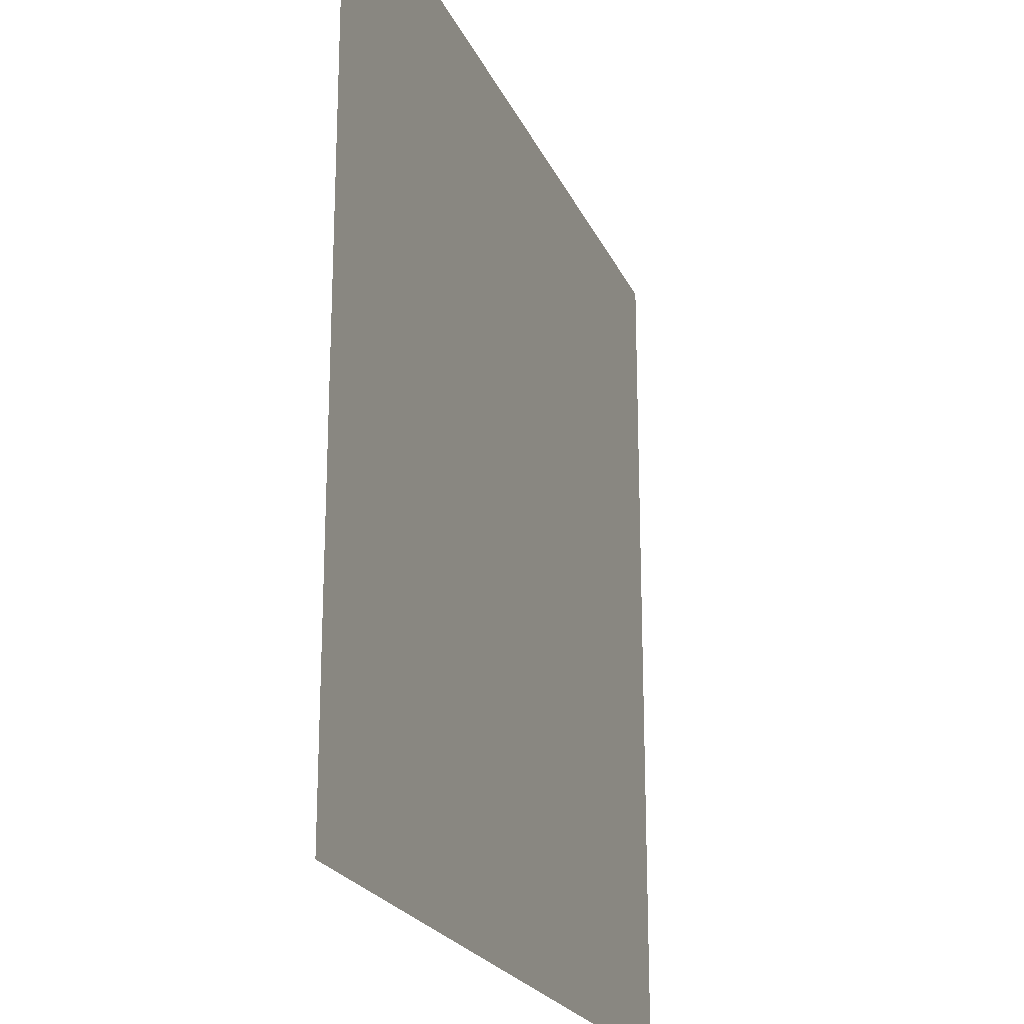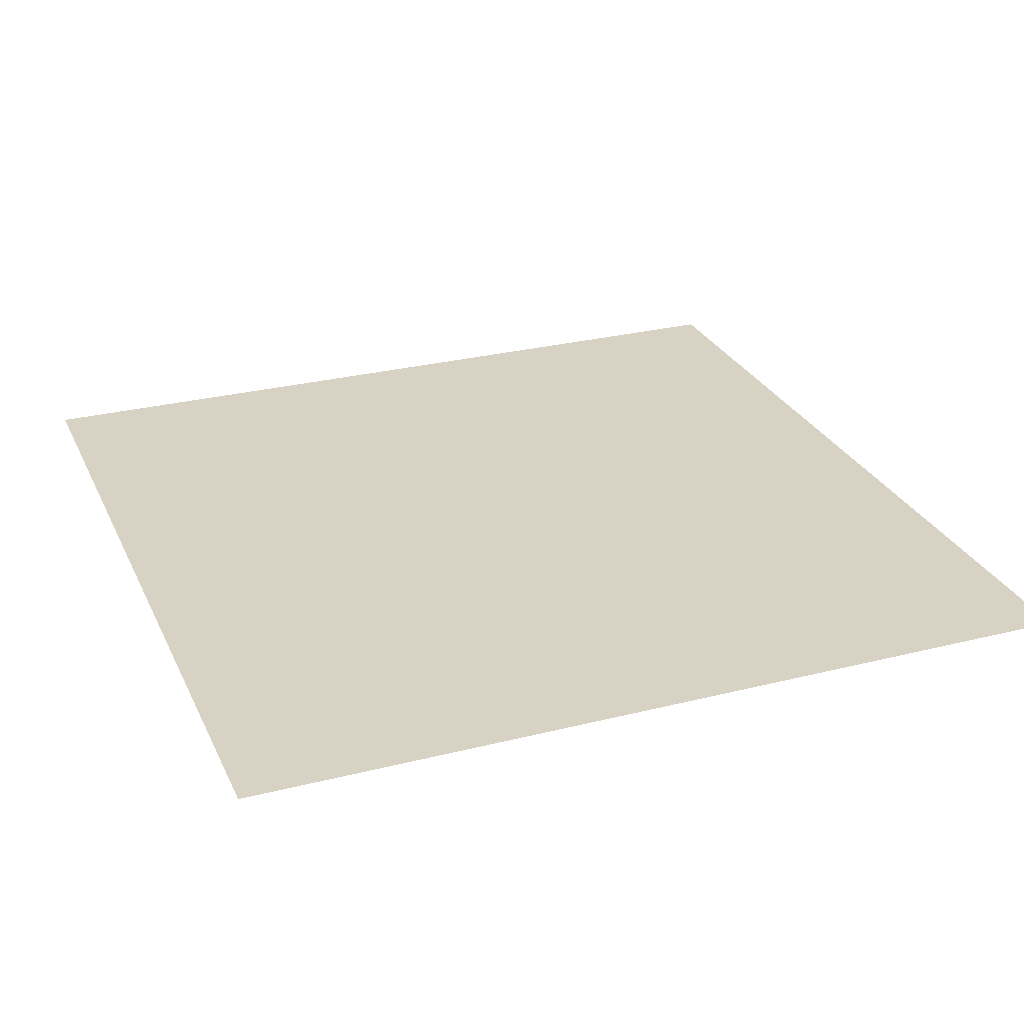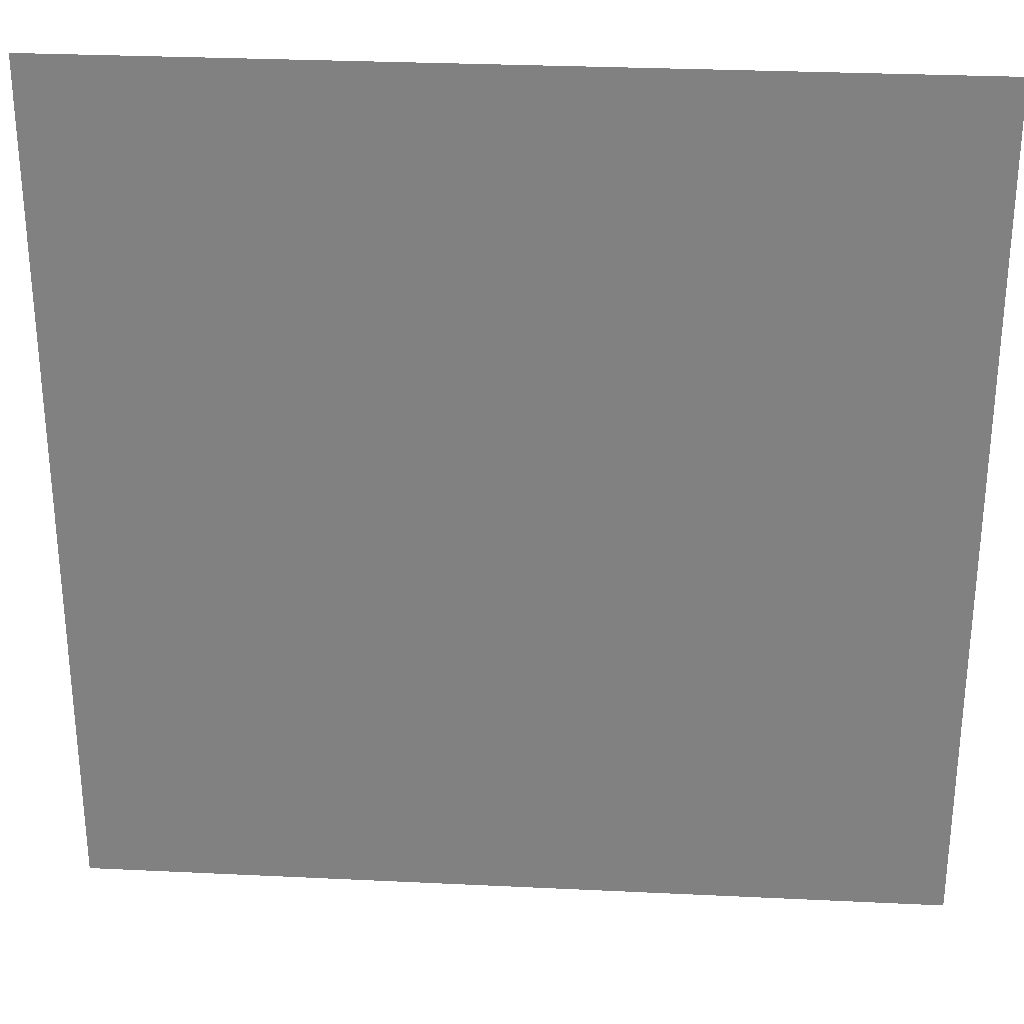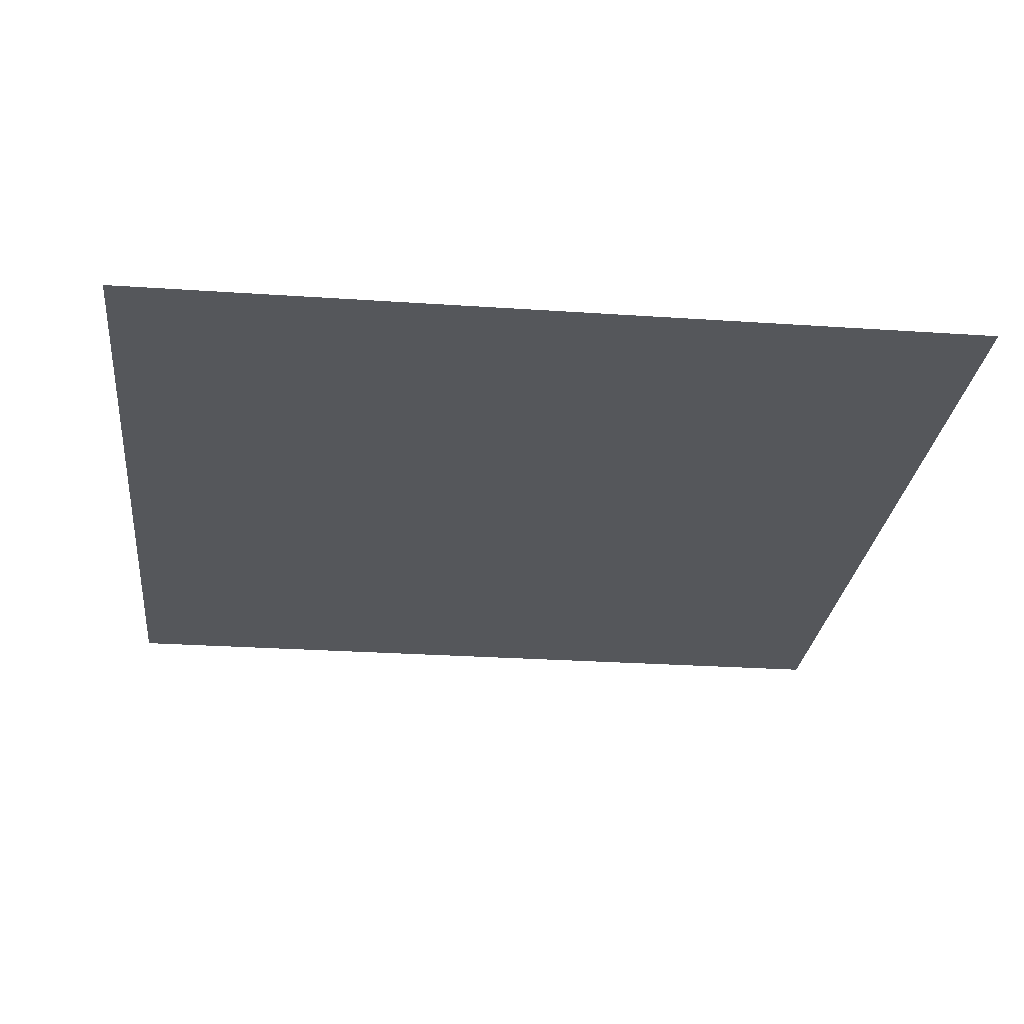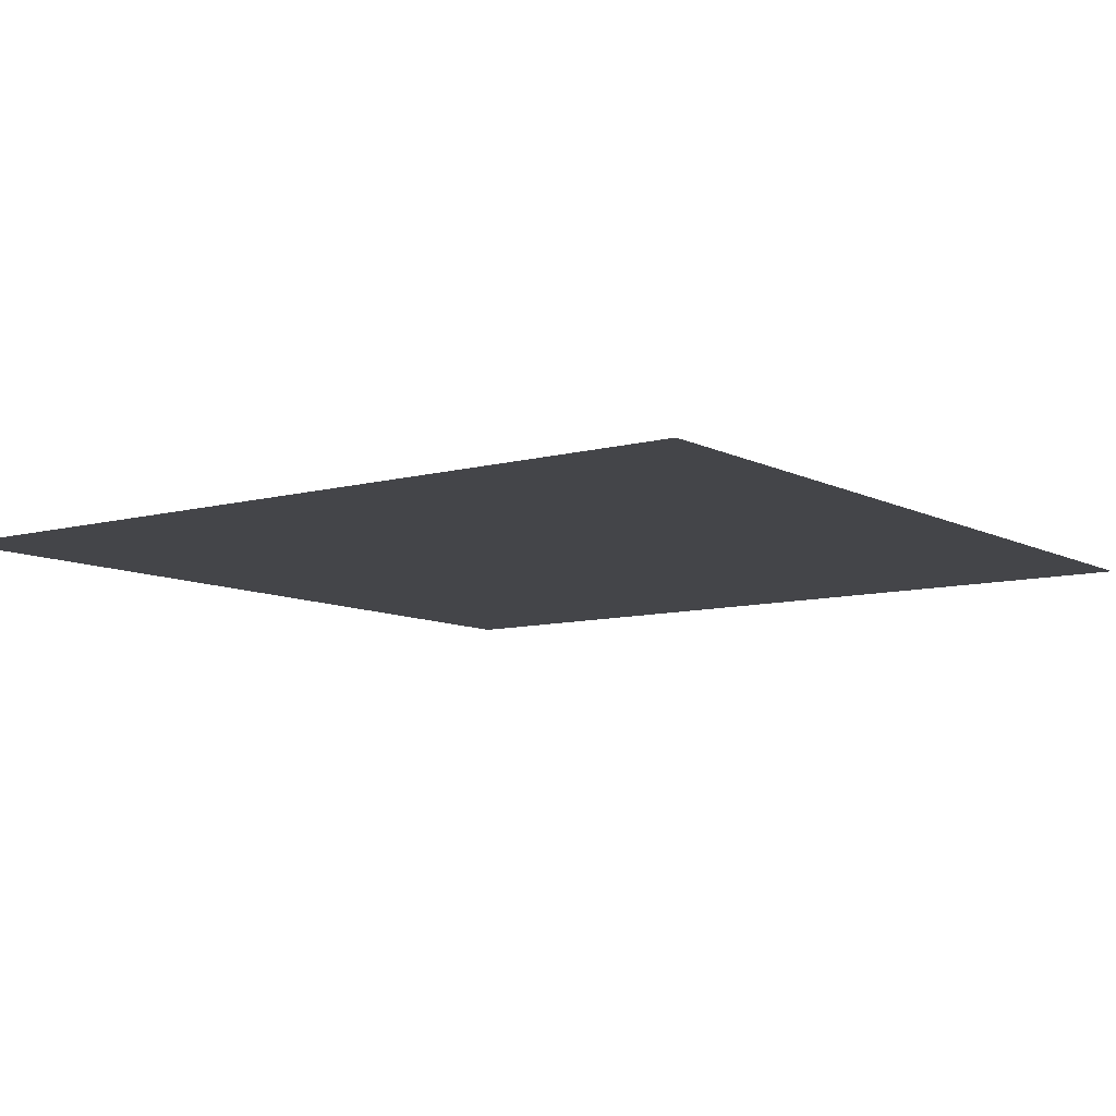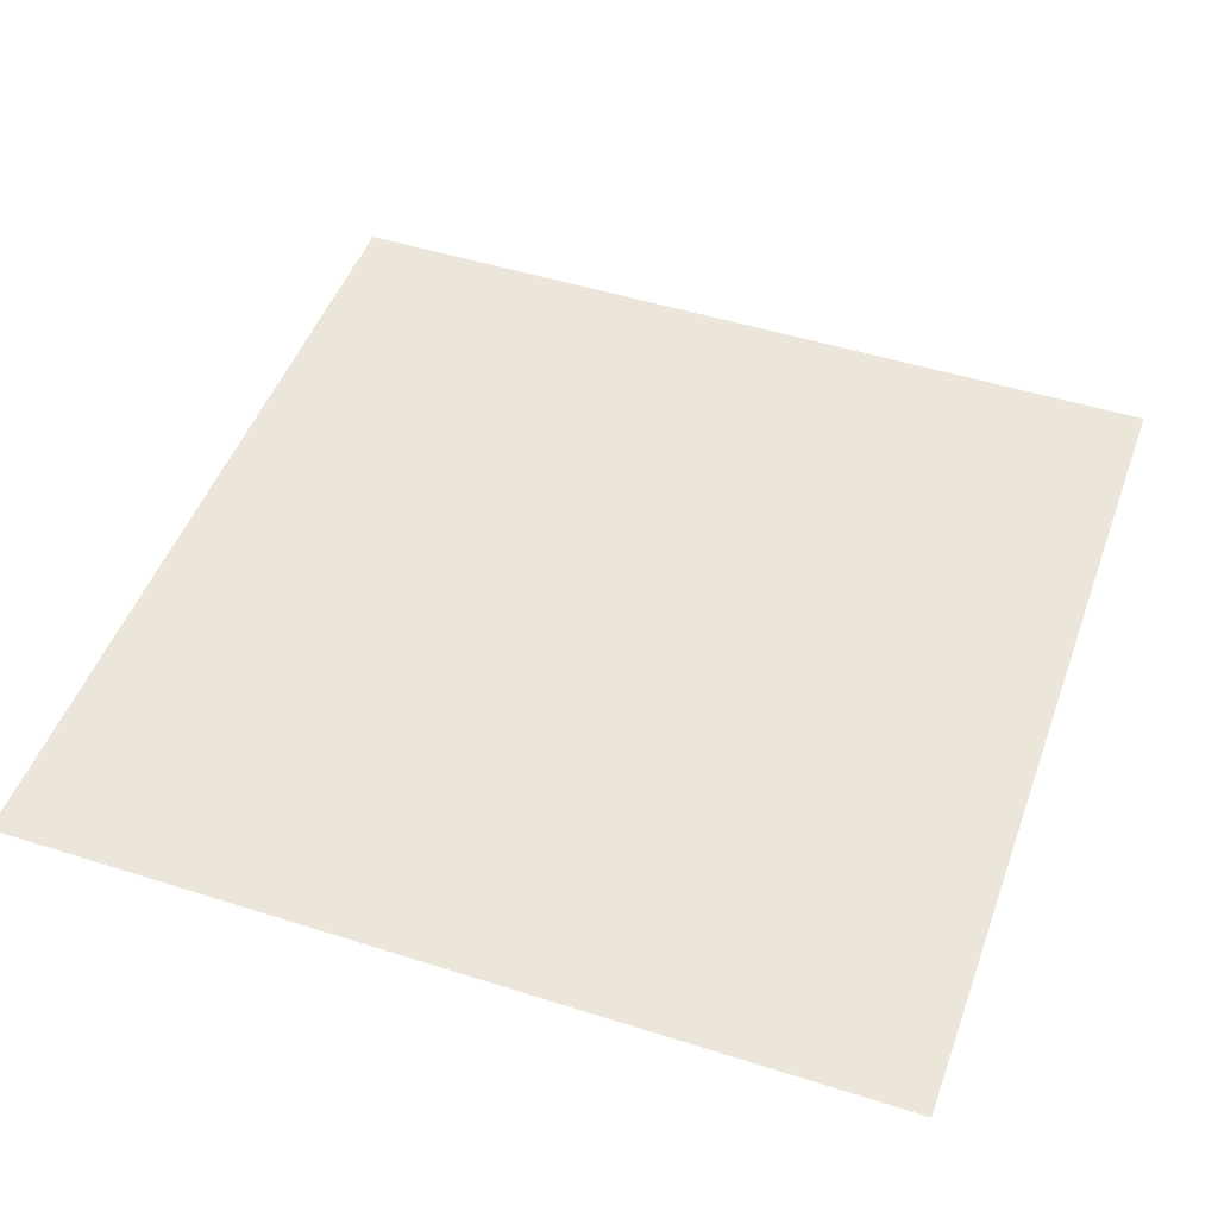
<metadata>
{"format":"obj","ext":"obj","renderer":"f3d","projection":"perspective","resolution":1024,"background":"white","views":[{"elev":-21.9,"azim":109.0,"up":"+Z"},{"elev":27.7,"azim":158.9,"up":"+Y"},{"elev":28.9,"azim":4.1,"up":"+Z"},{"elev":-26.6,"azim":-6.1,"up":"+Y"},{"elev":-9.0,"azim":36.3,"up":"+Y"},{"elev":48.5,"azim":19.6,"up":"+Y"}]}
</metadata>
<code>
o ManipulateMesh_Cube.006
v -36.87 12.59 -36.87
v -36.87 12.59 36.87
v 36.87 12.59 -36.87
v 36.87 12.59 36.87
f 1 2 4 3

</code>
